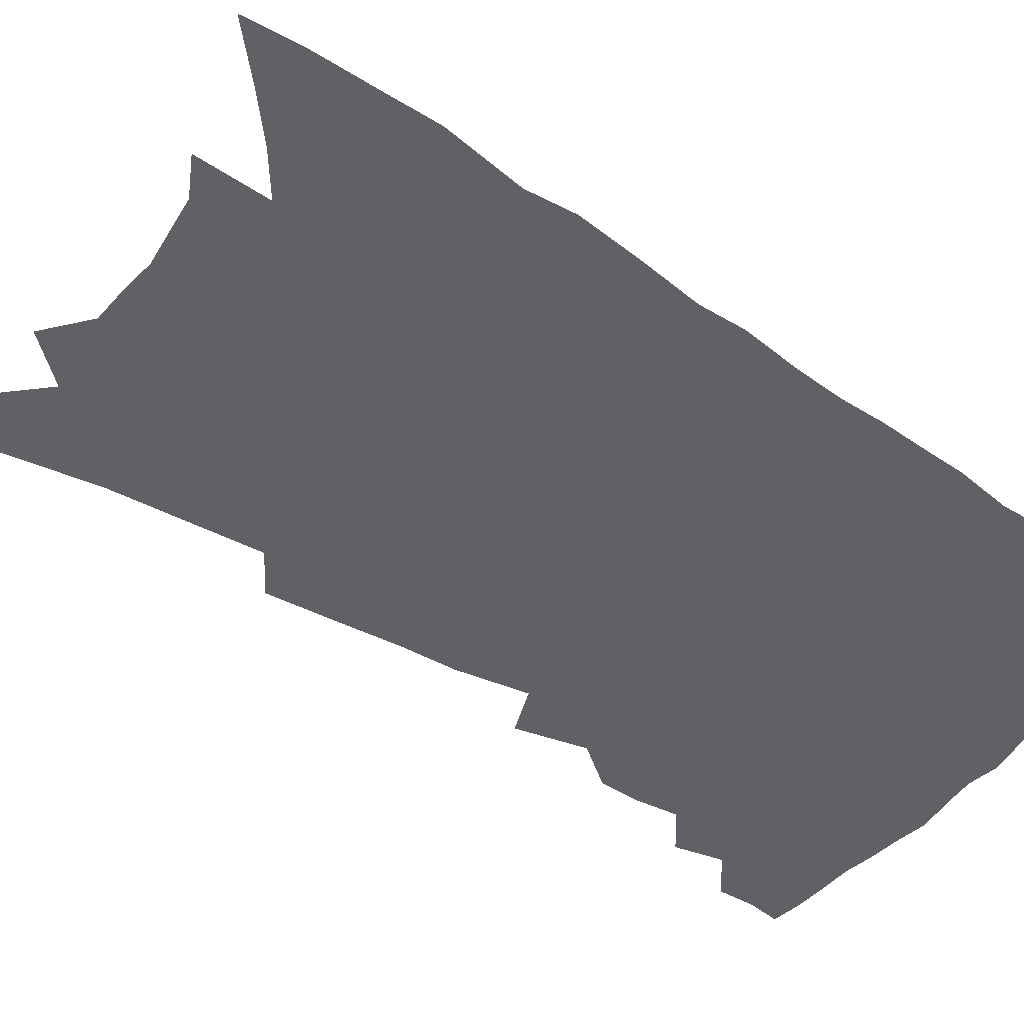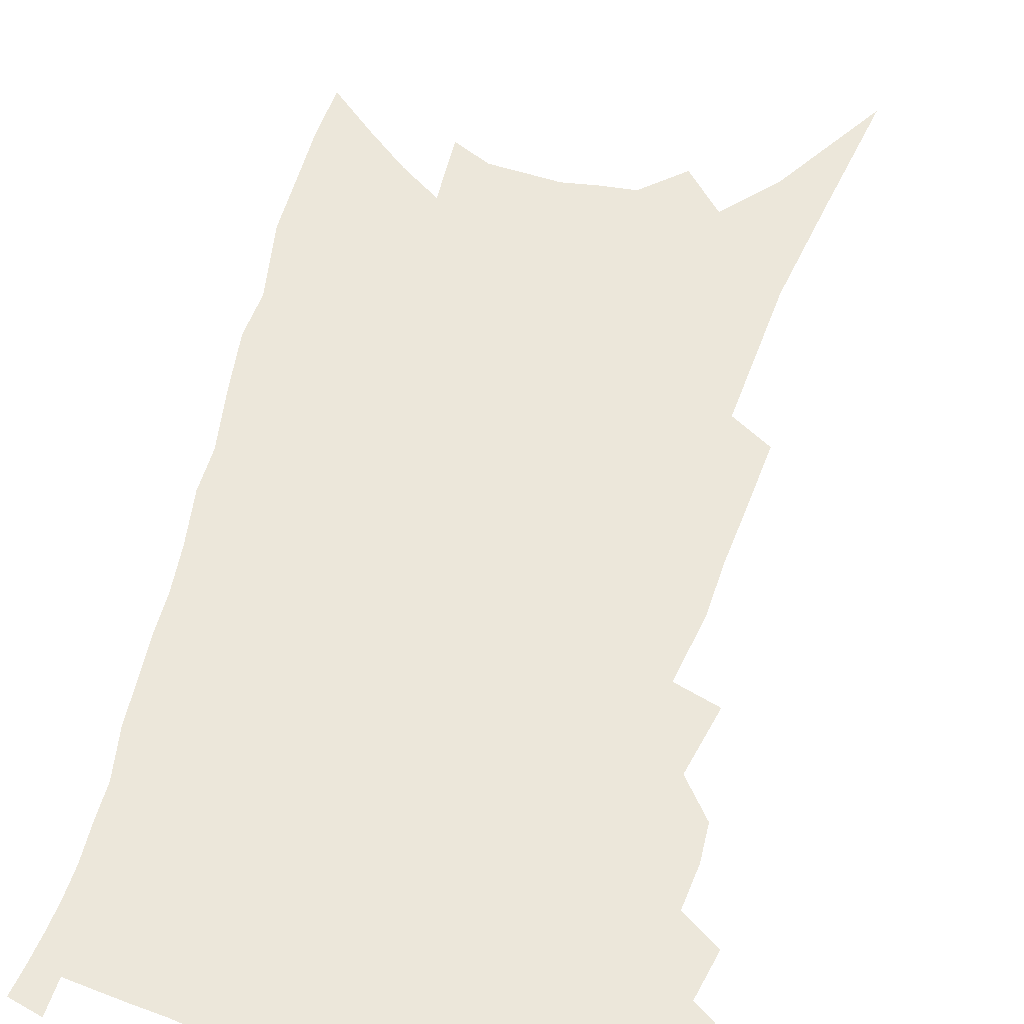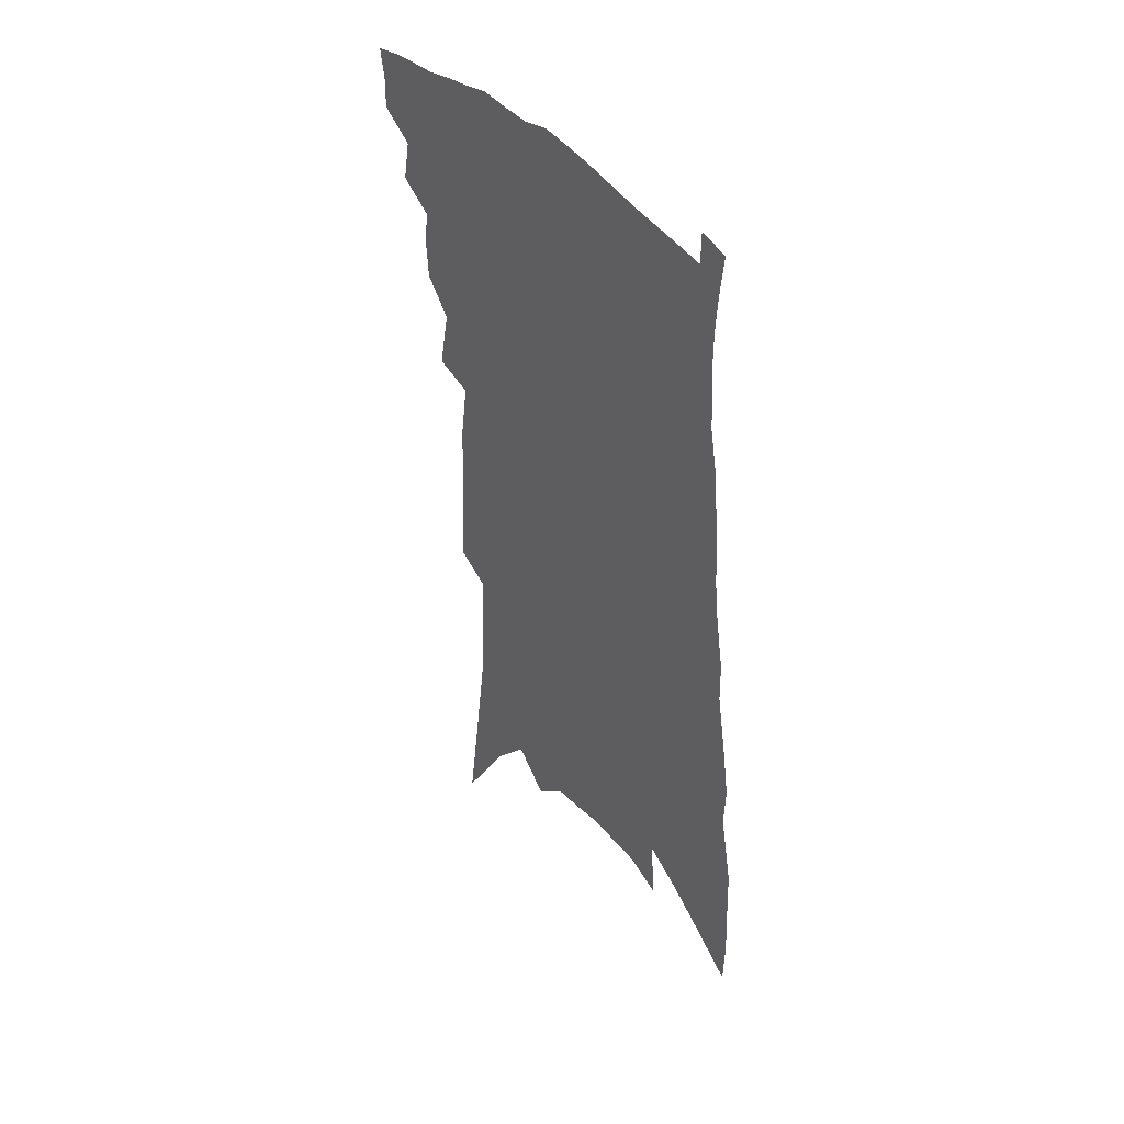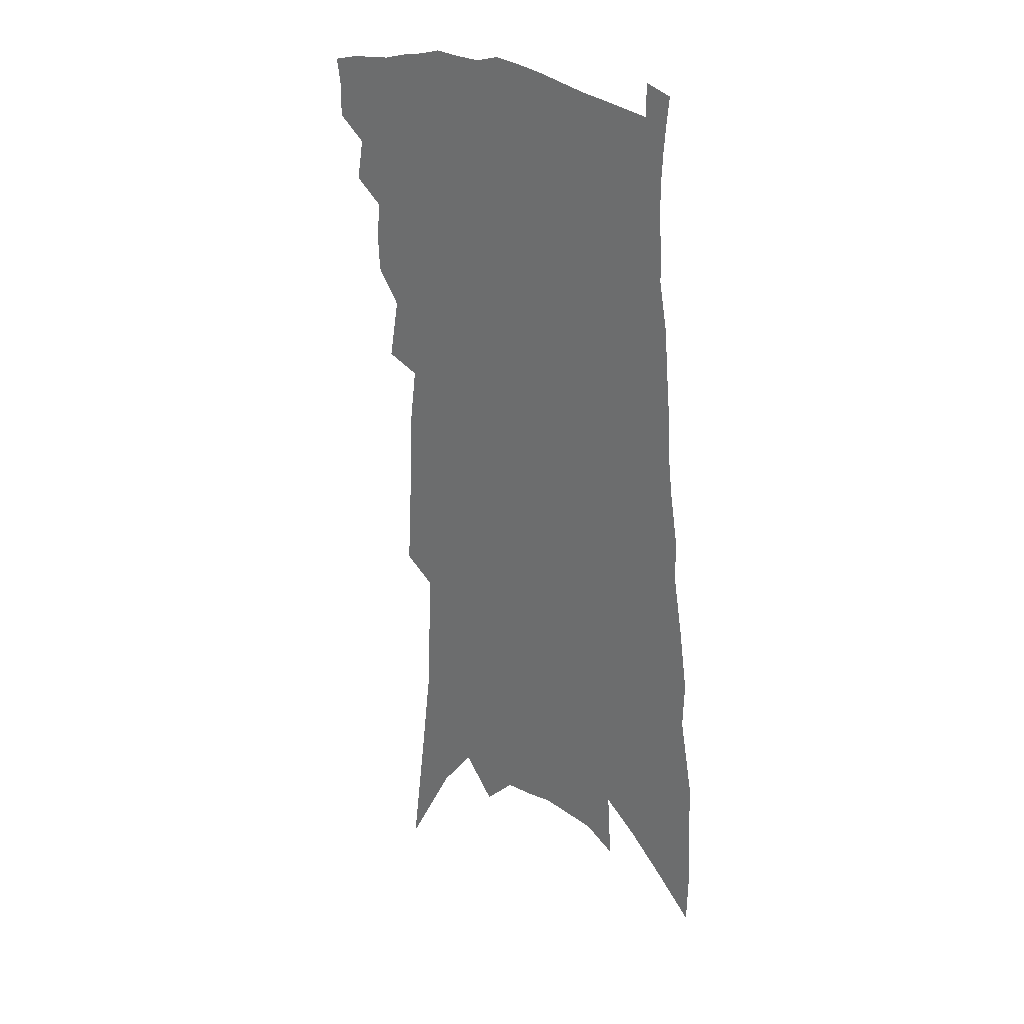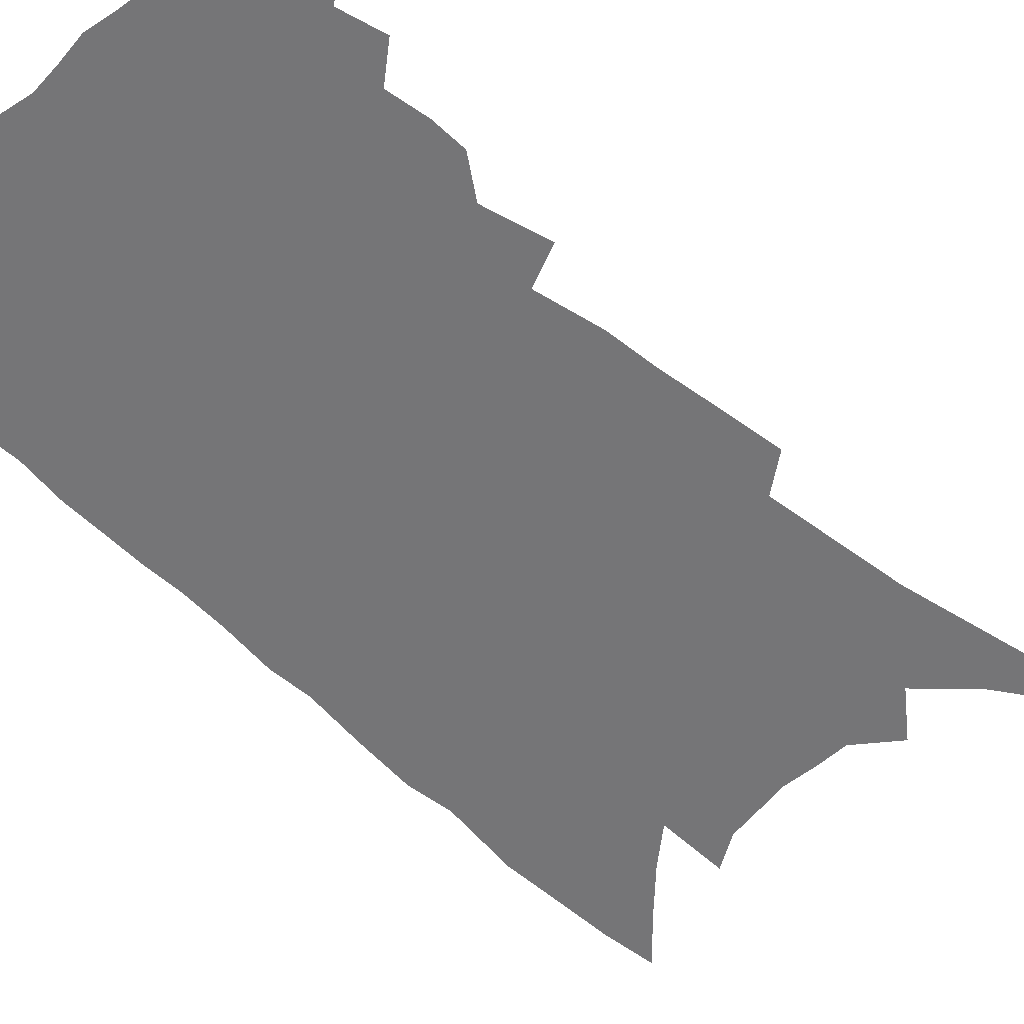
<metadata>
{"format":"obj","ext":"obj","renderer":"f3d","projection":"perspective","resolution":1024,"background":"white","views":[{"elev":-49.0,"azim":57.7,"up":"+Z"},{"elev":53.0,"azim":-163.3,"up":"+Z"},{"elev":44.1,"azim":52.6,"up":"+Y"},{"elev":25.7,"azim":46.8,"up":"+Y"},{"elev":-56.6,"azim":-130.4,"up":"+Z"}]}
</metadata>
<code>
v 477.4 387.4 0
v 477.5 399.5 0
v 475.7 410.1 0
v 487 363 0
v 490 379 0
v 488.8 389.8 0
v 488.2 401.1 0
v 485.8 412.7 0
v 499.2 327 0
v 498.4 339.8 0
v 499.6 354.7 0
v 501.8 370.1 0
v 501.2 381.4 0
v 500 392.2 0
v 498.5 402.7 0
v 496.2 414.5 0
v 505 290.9 0
v 509.5 314.5 0
v 511.8 333.1 0
v 512.2 346.7 0
v 513.1 360.9 0
v 512.8 372.4 0
v 512 383.3 0
v 510.7 393.9 0
v 508.9 404.5 0
v 506.8 415.9 0
v 513.4 198.9 0
v 514.7 221.7 0
v 516.2 243.7 0
v 516.5 262.4 0
v 519.9 286.5 0
v 521.1 304.6 0
v 522.2 321.4 0
v 522.1 334.5 0
v 522.8 348.4 0
v 523.8 362.5 0
v 523.5 374.2 0
v 522.5 385 0
v 521.3 395.4 0
v 519.6 405.8 0
v 517 418.7 0
v 513.2 55.55 0
v 519.4 100.3 0
v 524.7 140.2 0
v 525.9 166.3 0
v 527.1 190.8 0
v 529.4 217.1 0
v 530 237.7 0
v 530.6 257 0
v 531.5 276.3 0
v 532.7 294.9 0
v 533.8 312.1 0
v 535.1 328.3 0
v 535.5 341.4 0
v 534.7 352.7 0
v 535.1 365.5 0
v 534.2 376 0
v 533 386.5 0
v 531.6 397.1 0
v 529.9 407.8 0
v 527.4 421 0
v 535.6 94.53 0
v 538.1 128.3 0
v 540.2 158.8 0
v 540.8 182.7 0
v 540.8 203.7 0
v 543.1 230.4 0
v 542.5 247 0
v 542.6 264.9 0
v 543.5 283.4 0
v 543.6 298.7 0
v 544.8 316.2 0
v 545.1 329.4 0
v 545.7 343.6 0
v 545.5 355.3 0
v 545.2 366.6 0
v 545.2 377.8 0
v 543.5 388 0
v 542.3 398.5 0
v 540.4 410 0
v 537.8 423.9 0
v 550.8 112.8 0
v 553.6 148.5 0
v 554.2 173.8 0
v 553.4 192.9 0
v 554.1 216.5 0
v 554.7 238.3 0
v 554.3 254.8 0
v 554.8 273.1 0
v 554.3 287.1 0
v 554.6 302.9 0
v 554.7 316.7 0
v 555.7 332.6 0
v 556 345.6 0
v 555.7 356.8 0
v 555.3 367.7 0
v 555.3 378.8 0
v 554.3 388.9 0
v 553.4 399.1 0
v 551.5 410.5 0
v 549.2 423.6 0
v 564.3 98.53 0
v 565.5 131.1 0
v 565.7 156.8 0
v 565.9 181.4 0
v 565.4 201.8 0
v 565.2 222.6 0
v 565.1 241.5 0
v 564.9 258.6 0
v 565.1 275.6 0
v 565.1 291.3 0
v 565 305.8 0
v 565.9 322.4 0
v 565.5 333.7 0
v 566.3 348 0
v 565.8 358.2 0
v 565.9 369.7 0
v 565.3 379.7 0
v 564.4 389.9 0
v 563.6 400.1 0
v 562.3 410.9 0
v 560.1 423.9 0
v 577.7 111.2 0
v 577.6 138.7 0
v 577.5 164.3 0
v 576.8 183.6 0
v 576.2 204.6 0
v 576 227.4 0
v 575.8 247.8 0
v 575.2 261.8 0
v 575.4 278.6 0
v 575.2 293.1 0
v 575.2 307.4 0
v 575.7 323.9 0
v 575.9 337.2 0
v 575.8 348.5 0
v 575.7 359.4 0
v 575.9 371 0
v 575.2 380.6 0
v 574.9 390.7 0
v 573.9 401.1 0
v 572.8 412 0
v 570.5 426.9 0
v 589.6 112.7 0
v 589.2 143 0
v 588.6 165.8 0
v 587.8 187.1 0
v 587.1 208.8 0
v 586.7 224.5 0
v 585.5 251.9 0
v 585.6 265.1 0
v 585.6 279.6 0
v 585.4 295.3 0
v 585.2 309.6 0
v 585.4 324.7 0
v 585.5 337.9 0
v 585.5 349.2 0
v 585.4 359.7 0
v 585.5 371.1 0
v 585.4 381.2 0
v 585.1 391.2 0
v 584.7 401.3 0
v 583.3 413.1 0
v 581.6 426.3 0
v 601.5 114.8 0
v 600.5 143.7 0
v 599.7 166.5 0
v 598.7 189.2 0
v 597.8 209.5 0
v 597.3 225.3 0
v 597.1 243.4 0
v 596.2 260.4 0
v 595.6 280.3 0
v 595.3 296.4 0
v 595 310.5 0
v 594.9 325 0
v 595 336.7 0
v 595.1 349.8 0
v 595.2 360.6 0
v 595.4 371.5 0
v 595.5 381.6 0
v 595.3 391.6 0
v 594.9 401.9 0
v 594 413.2 0
v 592.8 425.3 0
v 613.5 114.2 0
v 612 143.1 0
v 611.1 164 0
v 609.8 187.3 0
v 608.7 207.7 0
v 607.8 228.4 0
v 607.2 246.5 0
v 606.2 265.5 0
v 605.7 279.7 0
v 605 296.3 0
v 604.8 310.3 0
v 604.7 323.7 0
v 604.5 337.4 0
v 604.7 349.1 0
v 604.8 361 0
v 605.1 371.7 0
v 605.4 381.6 0
v 605.8 391.6 0
v 606 401.3 0
v 605.3 412.1 0
v 604.5 423.6 0
v 625.5 113.6 0
v 624.2 137.7 0
v 622.4 162.7 0
v 621.4 183.4 0
v 619.7 205.8 0
v 618.3 227.7 0
v 617.4 245.9 0
v 616.6 262.5 0
v 615.6 279.1 0
v 615.4 293.3 0
v 614.7 308.4 0
v 614.8 321.2 0
v 613.8 337.7 0
v 614.2 348.6 0
v 614.1 361 0
v 614.7 370.9 0
v 615.1 381.3 0
v 615.5 391.3 0
v 616 401.1 0
v 616.3 411 0
v 616 421.9 0
v 638.5 107.5 0
v 636.7 132.3 0
v 635.4 154.8 0
v 633 180.2 0
v 631.3 202 0
v 629.3 223.9 0
v 628.6 240.9 0
v 628.6 255.4 0
v 625.9 276.8 0
v 625.6 290.8 0
v 624.8 305.9 0
v 625.5 317.1 0
v 624.5 333.1 0
v 624.4 345.7 0
v 623.5 359.6 0
v 624.4 369.8 0
v 624.6 381.9 0
v 625.2 391 0
v 625.8 400.7 0
v 626.4 410.4 0
v 626.3 421.1 0
v 650.6 123 0
v 647.8 149.6 0
v 646.2 171.7 0
v 644.1 194.2 0
v 641.8 216.2 0
v 640 235.9 0
v 639.4 252.3 0
v 638.4 269.1 0
v 636.8 286.1 0
v 636.5 300.2 0
v 635.2 316.4 0
v 634.7 330 0
v 635.3 341.7 0
v 634.5 355.3 0
v 634.3 367.8 0
v 633.9 380.5 0
v 634.6 390.5 0
v 635.5 400.1 0
v 636.1 409.8 0
v 636.5 420 0
v 665.6 110.9 0
v 663.5 135.6 0
v 660.9 160 0
v 659 182 0
v 656.5 204.2 0
v 654.4 224.7 0
v 652.6 243.7 0
v 651.2 261.2 0
v 650 277.9 0
v 647.8 295.5 0
v 646.9 310.5 0
v 647.7 322.8 0
v 645.8 338.8 0
v 644.4 353.4 0
v 644.4 365.8 0
v 644.2 377.7 0
v 644.6 388.7 0
v 645.1 399.4 0
v 645.8 409.2 0
v 646.6 418.9 0
v 646.7 431 0
v 681.5 97.36 0
v 682.1 116.6 0
v 681.2 137.9 0
v 680.5 158.3 0
v 675.1 185.9 0
v 675.8 202.6 0
v 672.5 224.3 0
v 668.6 246.2 0
v 668.3 262 0
v 664.9 281.5 0
v 662.9 298.5 0
v 662.3 313 0
v 660.8 328.5 0
v 659.5 343.3 0
v 656.1 360.8 0
v 655.7 373.3 0
v 654.8 386.7 0
v 654.9 398.2 0
v 655.5 408.3 0
v 656.4 418.1 0
v 657.6 428.1 0
f 5 6 1
f 1 6 2
f 6 7 2
f 2 7 3
f 7 8 3
f 11 12 4
f 4 12 5
f 12 13 5
f 5 13 6
f 13 14 6
f 6 14 7
f 14 15 7
f 7 15 8
f 15 16 8
f 18 19 9
f 9 19 10
f 19 20 10
f 10 20 11
f 20 21 11
f 11 21 12
f 21 22 12
f 12 22 13
f 22 23 13
f 13 23 14
f 23 24 14
f 14 24 15
f 24 25 15
f 15 25 16
f 25 26 16
f 31 32 17
f 17 32 18
f 32 33 18
f 18 33 19
f 33 34 19
f 19 34 20
f 34 35 20
f 20 35 21
f 35 36 21
f 21 36 22
f 36 37 22
f 22 37 23
f 37 38 23
f 23 38 24
f 38 39 24
f 24 39 25
f 39 40 25
f 25 40 26
f 40 41 26
f 46 47 27
f 27 47 28
f 47 48 28
f 28 48 29
f 48 49 29
f 29 49 30
f 49 50 30
f 30 50 31
f 50 51 31
f 31 51 32
f 51 52 32
f 32 52 33
f 52 53 33
f 33 53 34
f 53 54 34
f 34 54 35
f 54 55 35
f 35 55 36
f 55 56 36
f 36 56 37
f 56 57 37
f 37 57 38
f 57 58 38
f 38 58 39
f 58 59 39
f 39 59 40
f 59 60 40
f 40 60 41
f 60 61 41
f 42 62 43
f 62 63 43
f 43 63 44
f 63 64 44
f 44 64 45
f 64 65 45
f 45 65 46
f 65 66 46
f 46 66 47
f 66 67 47
f 47 67 48
f 67 68 48
f 48 68 49
f 68 69 49
f 49 69 50
f 69 70 50
f 50 70 51
f 70 71 51
f 51 71 52
f 71 72 52
f 52 72 53
f 72 73 53
f 53 73 54
f 73 74 54
f 54 74 55
f 74 75 55
f 55 75 56
f 75 76 56
f 56 76 57
f 76 77 57
f 57 77 58
f 77 78 58
f 58 78 59
f 78 79 59
f 59 79 60
f 79 80 60
f 60 80 61
f 80 81 61
f 62 82 63
f 82 83 63
f 63 83 64
f 83 84 64
f 64 84 65
f 84 85 65
f 65 85 66
f 85 86 66
f 66 86 67
f 86 87 67
f 67 87 68
f 87 88 68
f 68 88 69
f 88 89 69
f 69 89 70
f 89 90 70
f 70 90 71
f 90 91 71
f 71 91 72
f 91 92 72
f 72 92 73
f 92 93 73
f 73 93 74
f 93 94 74
f 74 94 75
f 94 95 75
f 75 95 76
f 95 96 76
f 76 96 77
f 96 97 77
f 77 97 78
f 97 98 78
f 78 98 79
f 98 99 79
f 79 99 80
f 99 100 80
f 80 100 81
f 100 101 81
f 102 103 82
f 82 103 83
f 103 104 83
f 83 104 84
f 104 105 84
f 84 105 85
f 105 106 85
f 85 106 86
f 106 107 86
f 86 107 87
f 107 108 87
f 87 108 88
f 108 109 88
f 88 109 89
f 109 110 89
f 89 110 90
f 110 111 90
f 90 111 91
f 111 112 91
f 91 112 92
f 112 113 92
f 92 113 93
f 113 114 93
f 93 114 94
f 114 115 94
f 94 115 95
f 115 116 95
f 95 116 96
f 116 117 96
f 96 117 97
f 117 118 97
f 97 118 98
f 118 119 98
f 98 119 99
f 119 120 99
f 99 120 100
f 120 121 100
f 100 121 101
f 121 122 101
f 102 123 103
f 123 124 103
f 103 124 104
f 124 125 104
f 104 125 105
f 125 126 105
f 105 126 106
f 126 127 106
f 106 127 107
f 127 128 107
f 107 128 108
f 128 129 108
f 108 129 109
f 129 130 109
f 109 130 110
f 130 131 110
f 110 131 111
f 131 132 111
f 111 132 112
f 132 133 112
f 112 133 113
f 133 134 113
f 113 134 114
f 134 135 114
f 114 135 115
f 135 136 115
f 115 136 116
f 136 137 116
f 116 137 117
f 137 138 117
f 117 138 118
f 138 139 118
f 118 139 119
f 139 140 119
f 119 140 120
f 140 141 120
f 120 141 121
f 141 142 121
f 121 142 122
f 142 143 122
f 123 144 124
f 144 145 124
f 124 145 125
f 145 146 125
f 125 146 126
f 146 147 126
f 126 147 127
f 147 148 127
f 127 148 128
f 148 149 128
f 128 149 129
f 149 150 129
f 129 150 130
f 150 151 130
f 130 151 131
f 151 152 131
f 131 152 132
f 152 153 132
f 132 153 133
f 153 154 133
f 133 154 134
f 154 155 134
f 134 155 135
f 155 156 135
f 135 156 136
f 156 157 136
f 136 157 137
f 157 158 137
f 137 158 138
f 158 159 138
f 138 159 139
f 159 160 139
f 139 160 140
f 160 161 140
f 140 161 141
f 161 162 141
f 141 162 142
f 162 163 142
f 142 163 143
f 163 164 143
f 144 165 145
f 165 166 145
f 145 166 146
f 166 167 146
f 146 167 147
f 167 168 147
f 147 168 148
f 168 169 148
f 148 169 149
f 169 170 149
f 149 170 150
f 170 171 150
f 150 171 151
f 171 172 151
f 151 172 152
f 172 173 152
f 152 173 153
f 173 174 153
f 153 174 154
f 174 175 154
f 154 175 155
f 175 176 155
f 155 176 156
f 176 177 156
f 156 177 157
f 177 178 157
f 157 178 158
f 178 179 158
f 158 179 159
f 179 180 159
f 159 180 160
f 180 181 160
f 160 181 161
f 181 182 161
f 161 182 162
f 182 183 162
f 162 183 163
f 183 184 163
f 163 184 164
f 184 185 164
f 165 186 166
f 186 187 166
f 166 187 167
f 187 188 167
f 167 188 168
f 188 189 168
f 168 189 169
f 189 190 169
f 169 190 170
f 190 191 170
f 170 191 171
f 191 192 171
f 171 192 172
f 192 193 172
f 172 193 173
f 193 194 173
f 173 194 174
f 194 195 174
f 174 195 175
f 195 196 175
f 175 196 176
f 196 197 176
f 176 197 177
f 197 198 177
f 177 198 178
f 198 199 178
f 178 199 179
f 199 200 179
f 179 200 180
f 200 201 180
f 180 201 181
f 201 202 181
f 181 202 182
f 202 203 182
f 182 203 183
f 203 204 183
f 183 204 184
f 204 205 184
f 184 205 185
f 205 206 185
f 186 207 187
f 207 208 187
f 187 208 188
f 208 209 188
f 188 209 189
f 209 210 189
f 189 210 190
f 210 211 190
f 190 211 191
f 211 212 191
f 191 212 192
f 212 213 192
f 192 213 193
f 213 214 193
f 193 214 194
f 214 215 194
f 194 215 195
f 215 216 195
f 195 216 196
f 216 217 196
f 196 217 197
f 217 218 197
f 197 218 198
f 218 219 198
f 198 219 199
f 219 220 199
f 199 220 200
f 220 221 200
f 200 221 201
f 221 222 201
f 201 222 202
f 222 223 202
f 202 223 203
f 223 224 203
f 203 224 204
f 224 225 204
f 204 225 205
f 225 226 205
f 205 226 206
f 226 227 206
f 207 228 208
f 228 229 208
f 208 229 209
f 229 230 209
f 209 230 210
f 230 231 210
f 210 231 211
f 231 232 211
f 211 232 212
f 232 233 212
f 212 233 213
f 233 234 213
f 213 234 214
f 234 235 214
f 214 235 215
f 235 236 215
f 215 236 216
f 236 237 216
f 216 237 217
f 237 238 217
f 217 238 218
f 238 239 218
f 218 239 219
f 239 240 219
f 219 240 220
f 240 241 220
f 220 241 221
f 241 242 221
f 221 242 222
f 242 243 222
f 222 243 223
f 243 244 223
f 223 244 224
f 244 245 224
f 224 245 225
f 245 246 225
f 225 246 226
f 246 247 226
f 226 247 227
f 247 248 227
f 229 249 230
f 249 250 230
f 230 250 231
f 250 251 231
f 231 251 232
f 251 252 232
f 232 252 233
f 252 253 233
f 233 253 234
f 253 254 234
f 234 254 235
f 254 255 235
f 235 255 236
f 255 256 236
f 236 256 237
f 256 257 237
f 237 257 238
f 257 258 238
f 238 258 239
f 258 259 239
f 239 259 240
f 259 260 240
f 240 260 241
f 260 261 241
f 241 261 242
f 261 262 242
f 242 262 243
f 262 263 243
f 243 263 244
f 263 264 244
f 244 264 245
f 264 265 245
f 245 265 246
f 265 266 246
f 246 266 247
f 266 267 247
f 247 267 248
f 267 268 248
f 249 269 250
f 269 270 250
f 250 270 251
f 270 271 251
f 251 271 252
f 271 272 252
f 252 272 253
f 272 273 253
f 253 273 254
f 273 274 254
f 254 274 255
f 274 275 255
f 255 275 256
f 275 276 256
f 256 276 257
f 276 277 257
f 257 277 258
f 277 278 258
f 258 278 259
f 278 279 259
f 259 279 260
f 279 280 260
f 260 280 261
f 280 281 261
f 261 281 262
f 281 282 262
f 262 282 263
f 282 283 263
f 263 283 264
f 283 284 264
f 264 284 265
f 284 285 265
f 265 285 266
f 285 286 266
f 266 286 267
f 286 287 267
f 267 287 268
f 287 288 268
f 269 290 270
f 290 291 270
f 270 291 271
f 291 292 271
f 271 292 272
f 292 293 272
f 272 293 273
f 293 294 273
f 273 294 274
f 294 295 274
f 274 295 275
f 295 296 275
f 275 296 276
f 296 297 276
f 276 297 277
f 297 298 277
f 277 298 278
f 298 299 278
f 278 299 279
f 299 300 279
f 279 300 280
f 300 301 280
f 280 301 281
f 301 302 281
f 281 302 282
f 302 303 282
f 282 303 283
f 303 304 283
f 283 304 284
f 304 305 284
f 284 305 285
f 305 306 285
f 285 306 286
f 306 307 286
f 286 307 287
f 307 308 287
f 287 308 288
f 308 309 288
f 288 309 289
f 309 310 289

</code>
